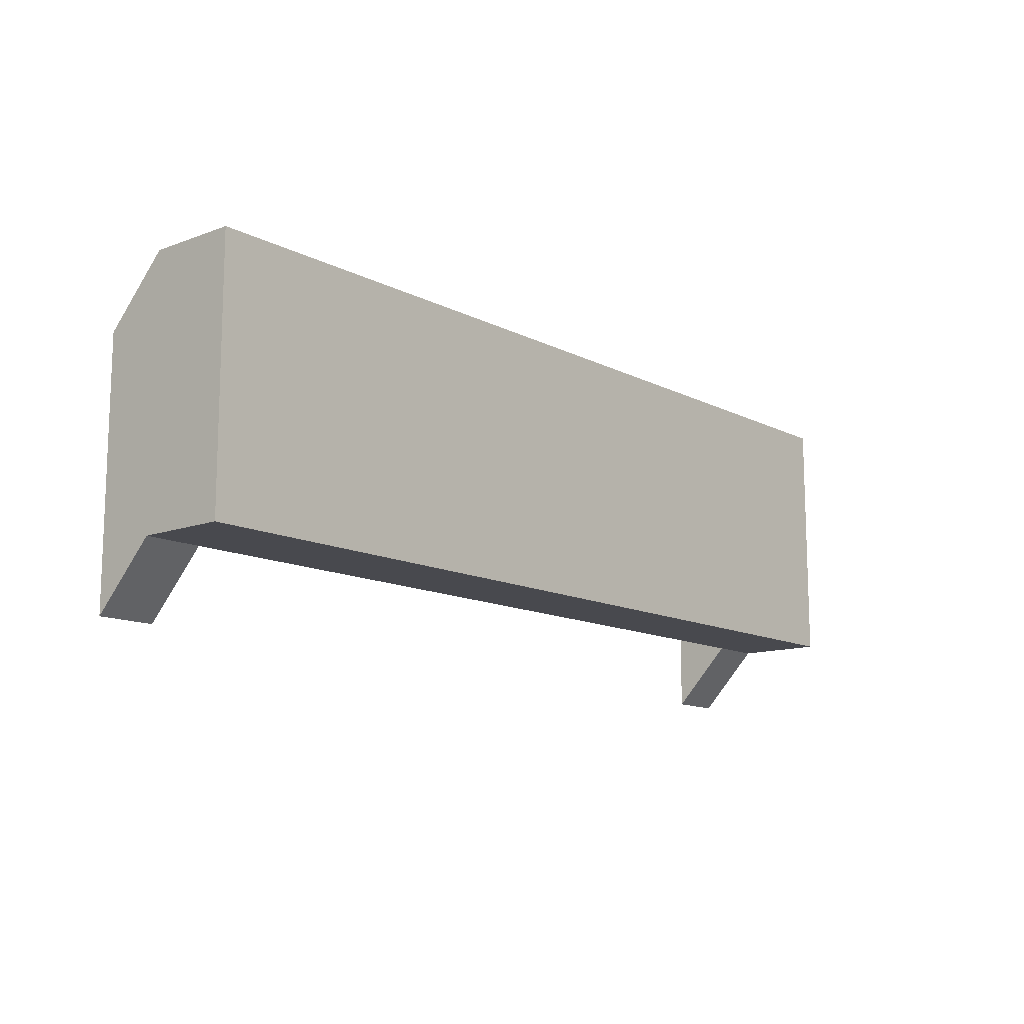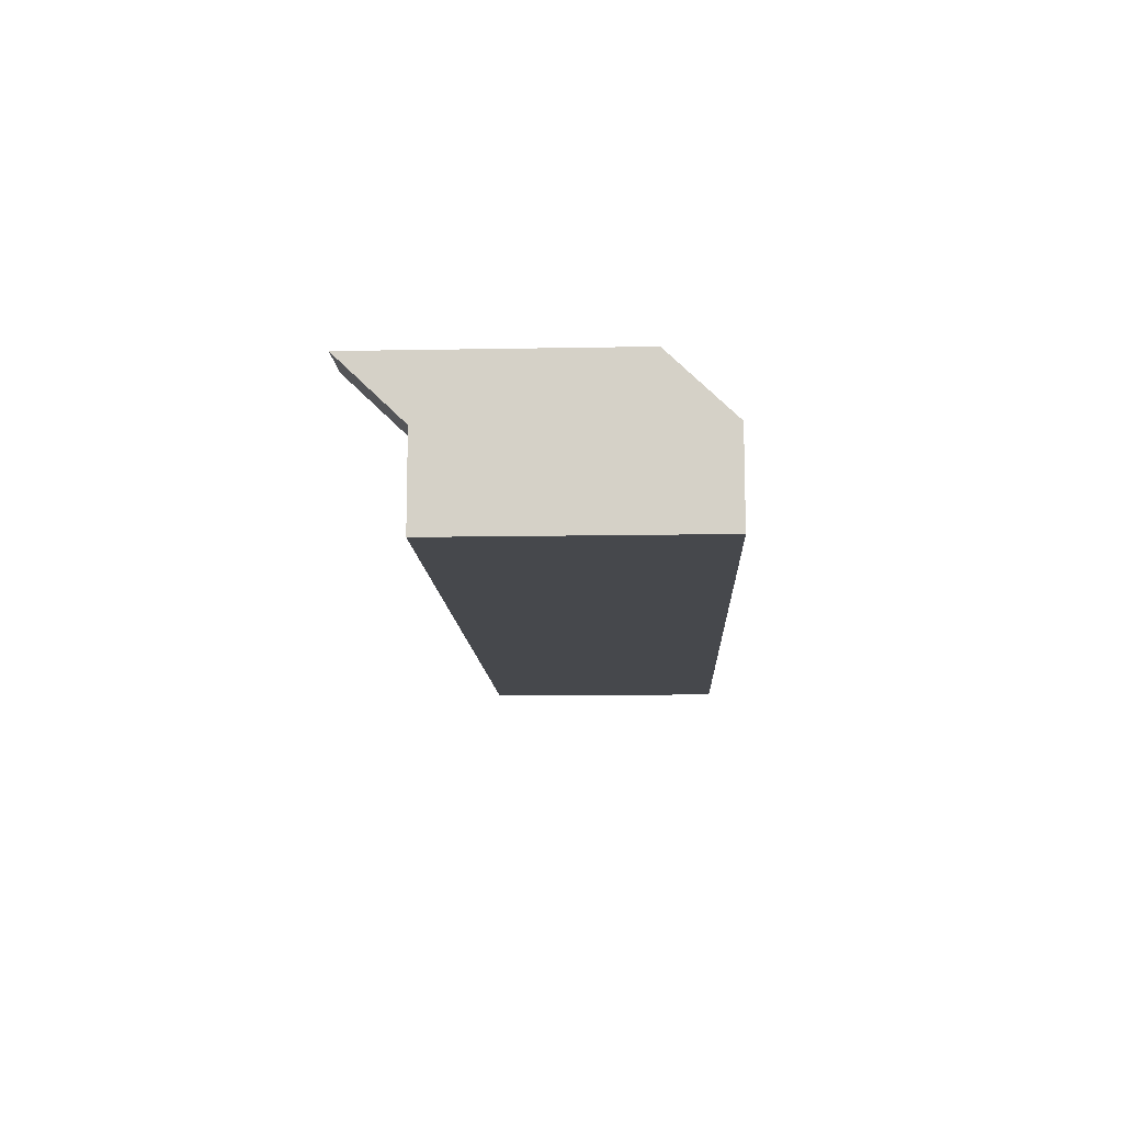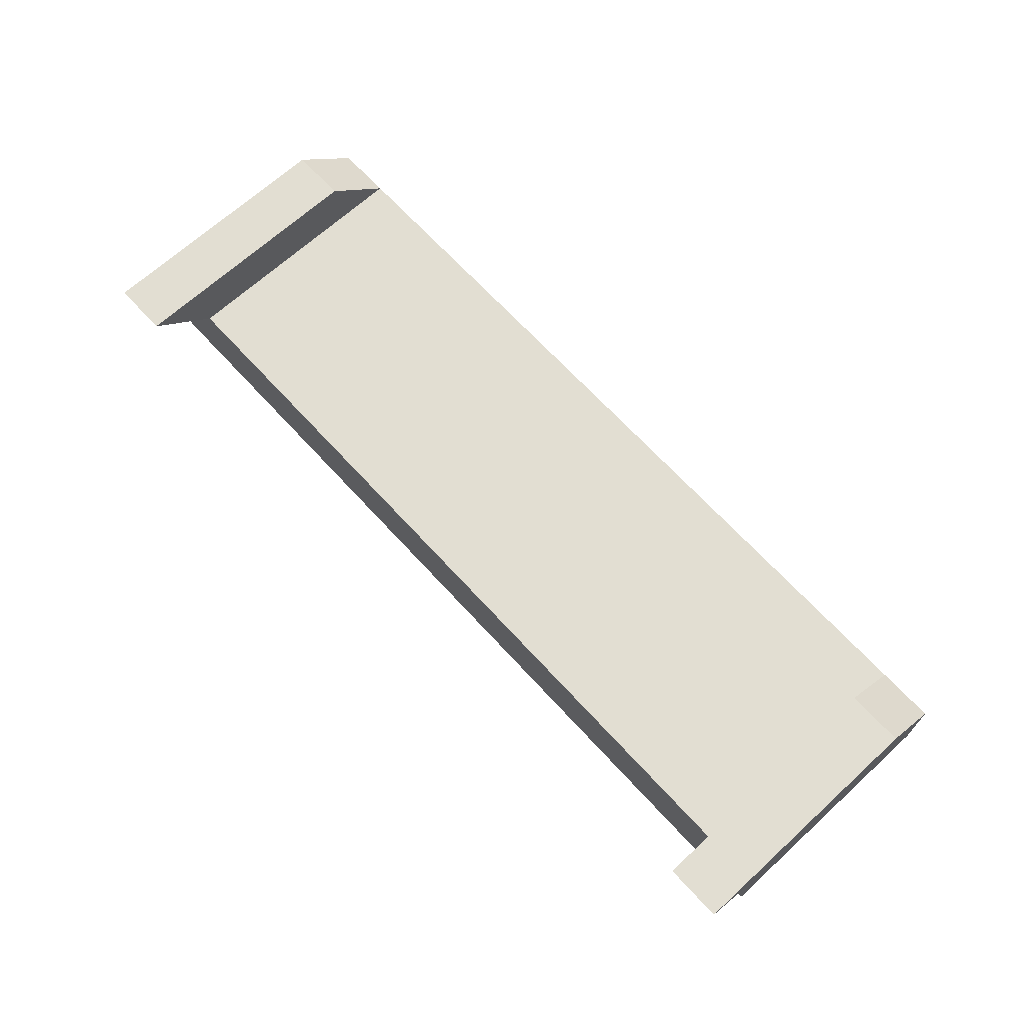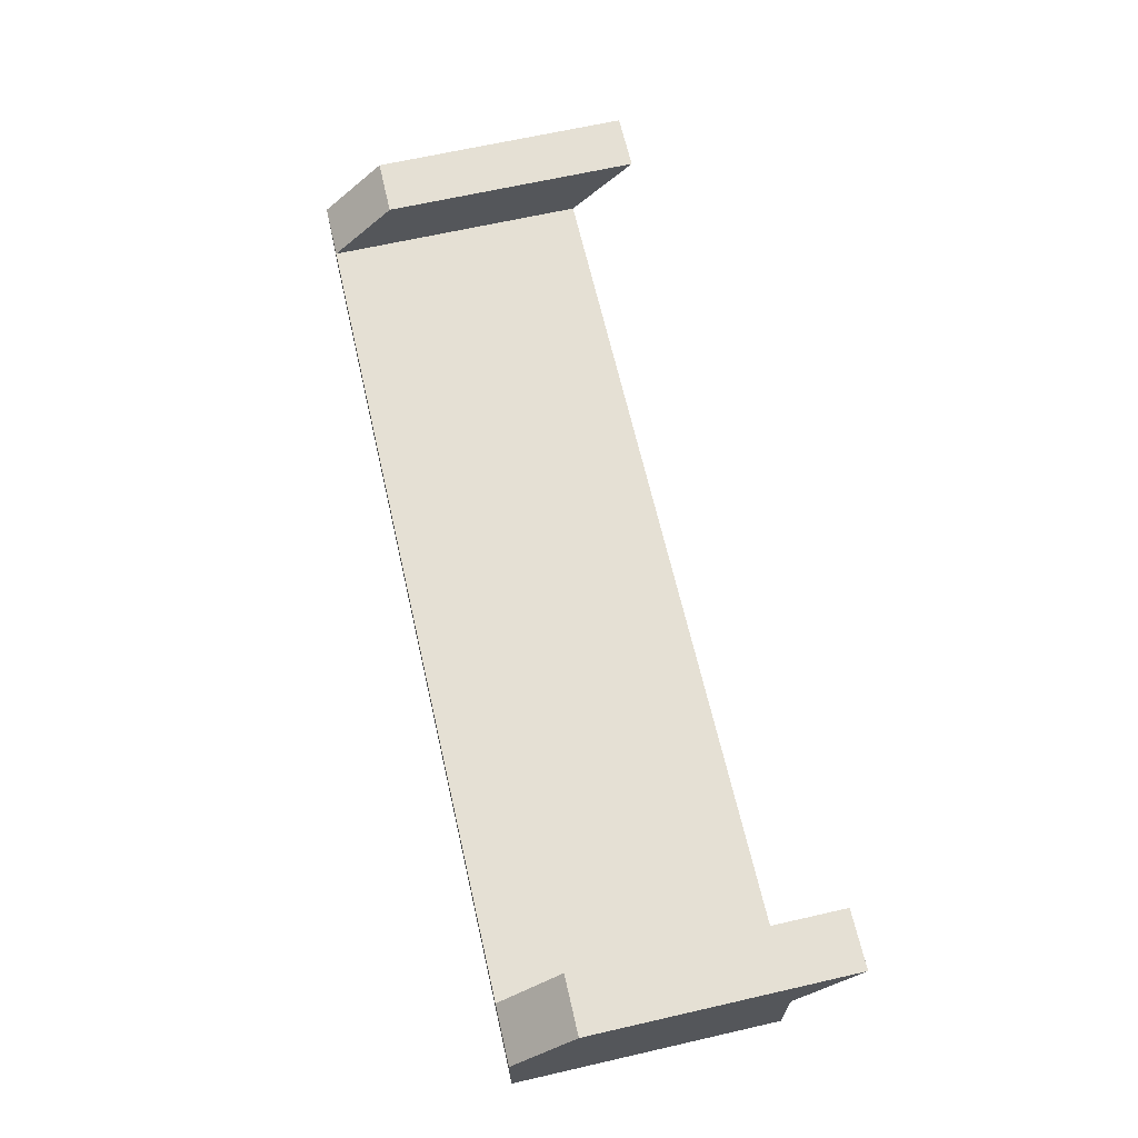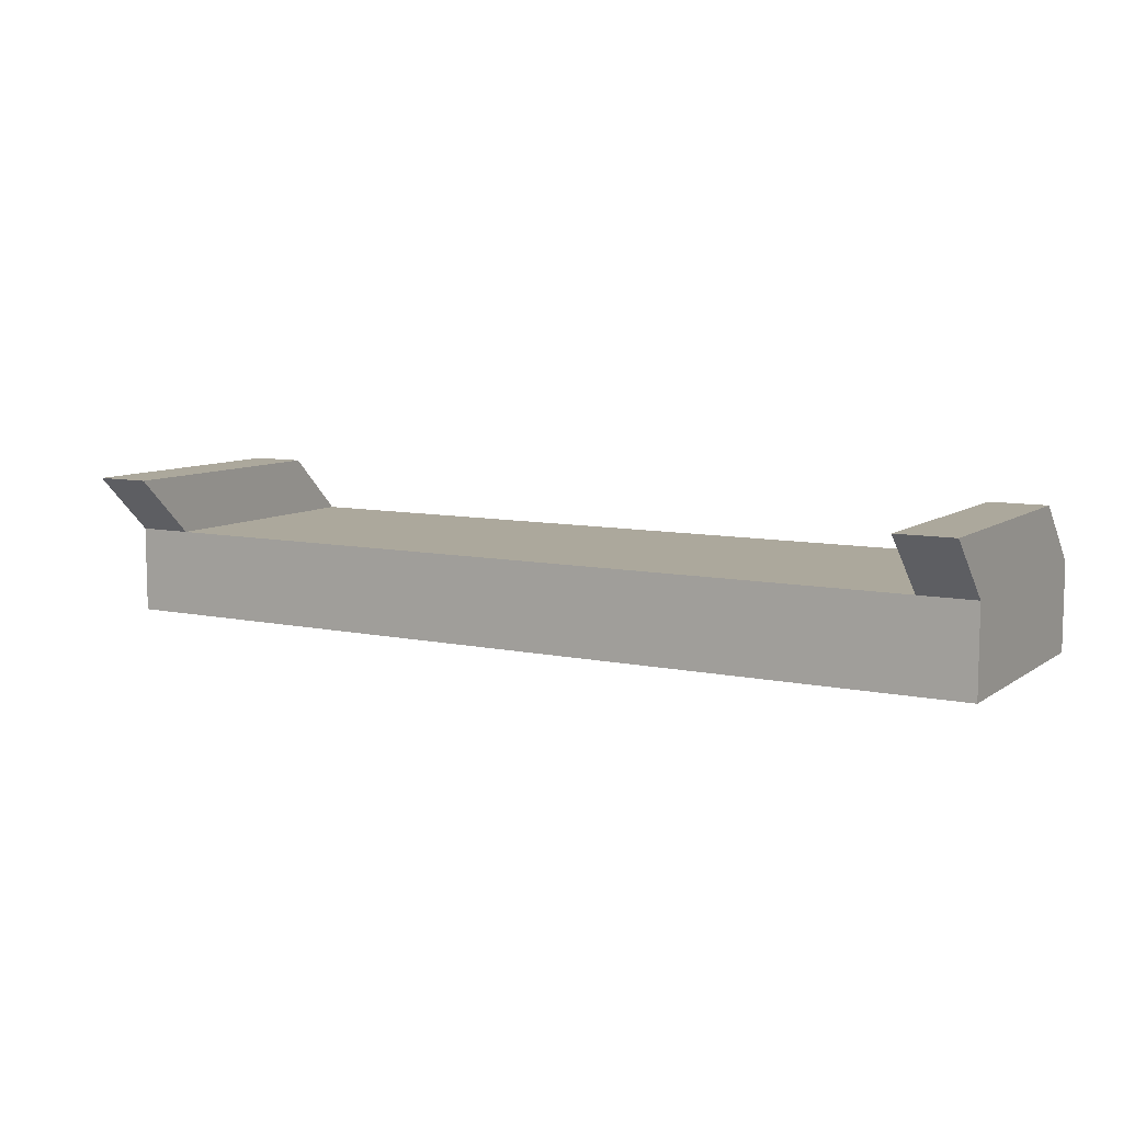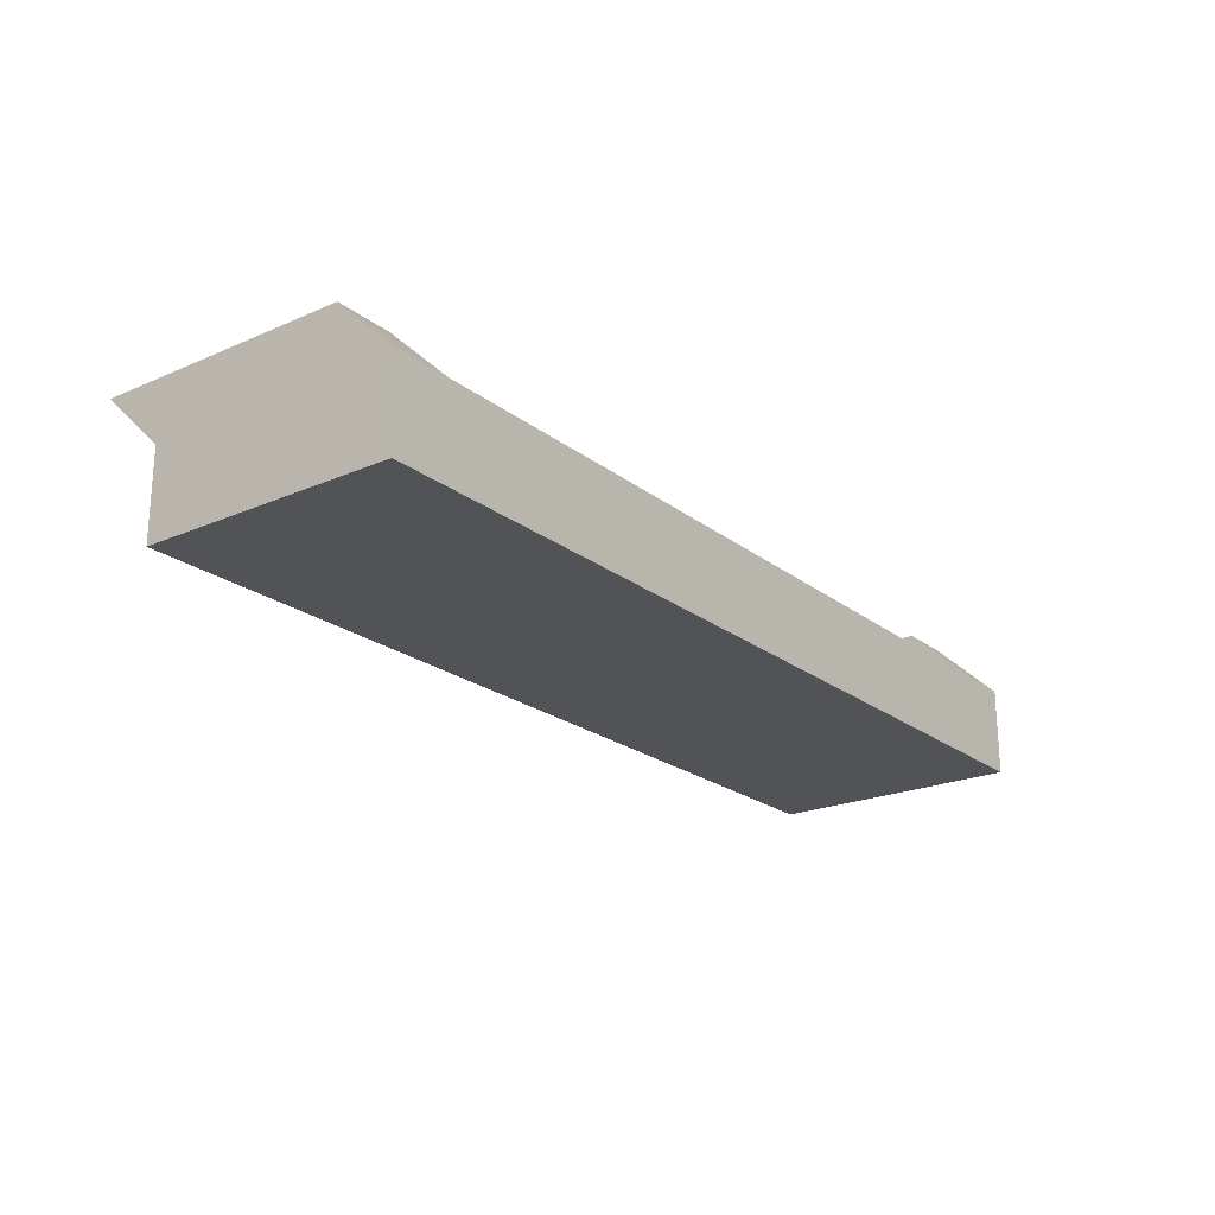
<metadata>
{"format":"obj","ext":"obj","renderer":"f3d","projection":"perspective","resolution":1024,"background":"white","views":[{"elev":-12.6,"azim":-49.5,"up":"+Z"},{"elev":-11.5,"azim":-87.4,"up":"+Y"},{"elev":67.8,"azim":-132.5,"up":"+Y"},{"elev":65.9,"azim":77.1,"up":"+Y"},{"elev":8.5,"azim":-149.9,"up":"+Y"},{"elev":-22.0,"azim":-52.8,"up":"+Y"}]}
</metadata>
<code>
o uv-ed__Cube.001
v -1.346 0.2571 -0.3578
v -1.346 0.4325 -0.5409
v -1.18 0.4325 -0.5409
v -1.18 0.2571 -0.3578
v 1.346 0 -0.3578
v -1.346 0 -0.3578
v 1.18 0.2571 -0.3578
v -1.346 0.4325 0.2083
v -1.18 0.4325 0.2083
v -1.18 0.2571 0.3914
v 1.18 0.2571 0.3914
v -1.346 0 0.3914
v -1.346 0.2571 0.3914
v 1.346 0.2571 -0.3578
v 1.346 0.2571 0.3914
v 1.346 0 0.3914
v 1.18 0.4325 0.2083
v 1.346 0.4325 0.2083
v 1.346 0.4325 -0.5409
v 1.18 0.4325 -0.5409
f 1 2 3 4
f 5 6 4 7
f 3 2 8 9
f 7 4 10 11
f 12 13 1 6
f 10 13 12
f 5 14 15 16
f 7 14 5
f 12 16 11 10
f 13 8 2 1
f 10 9 8 13
f 4 3 9 10
f 17 18 19 20
f 15 18 17 11
f 14 19 18 15
f 7 20 19 14
f 11 17 20 7
f 11 16 15
f 16 12 6 5
f 4 6 1

</code>
